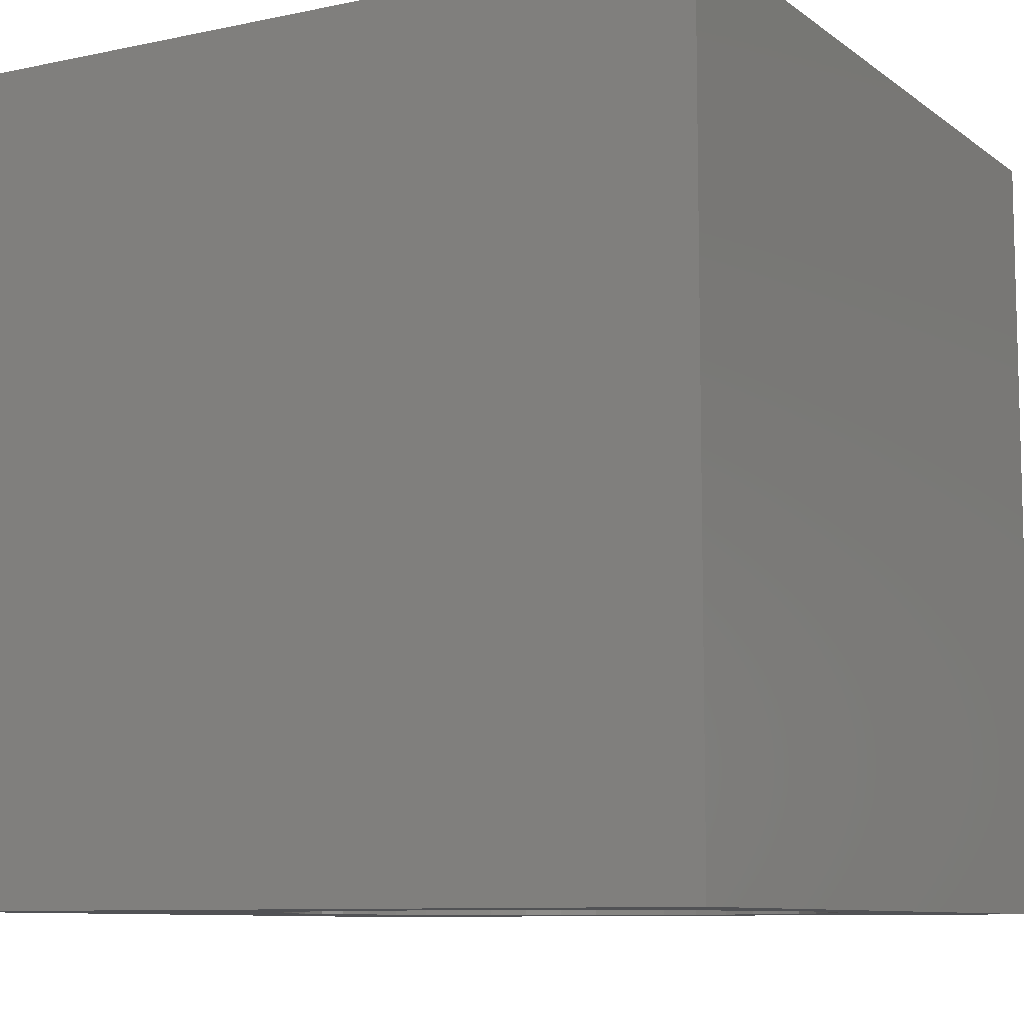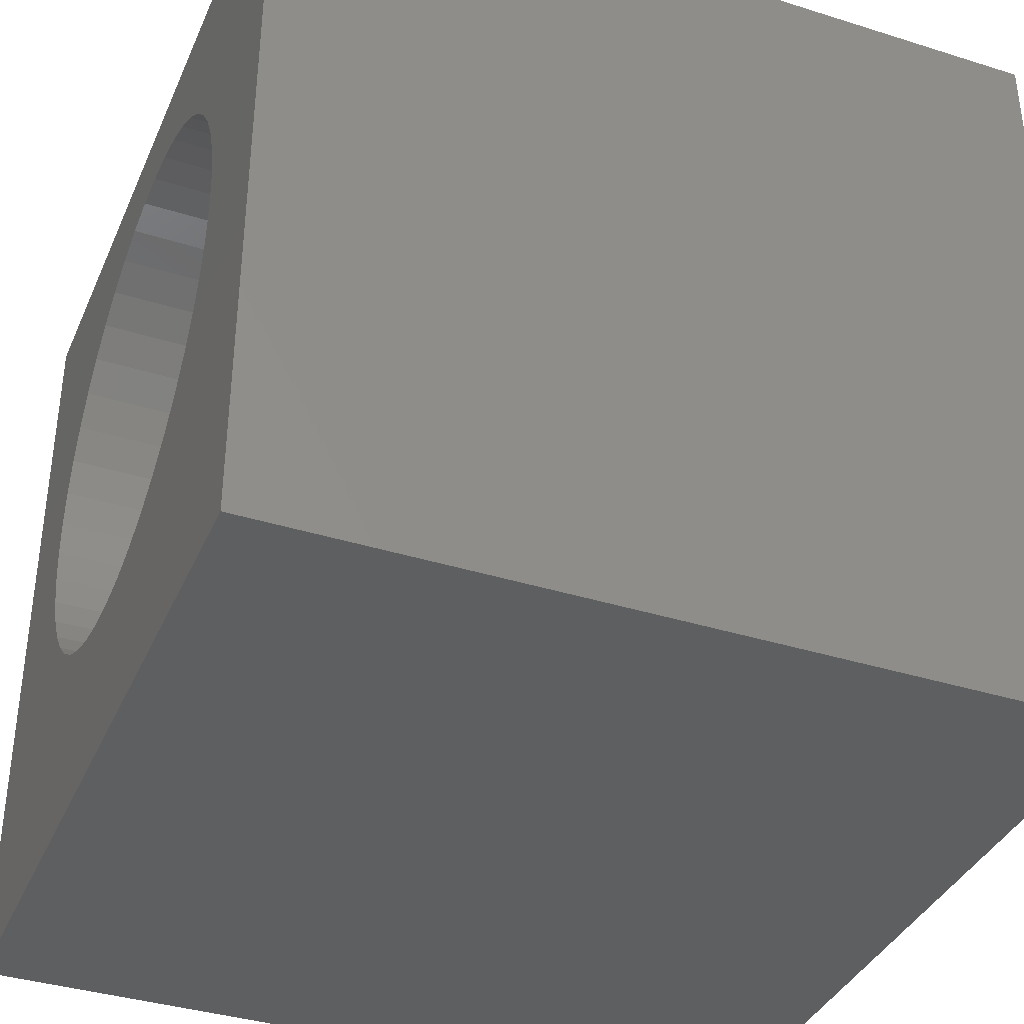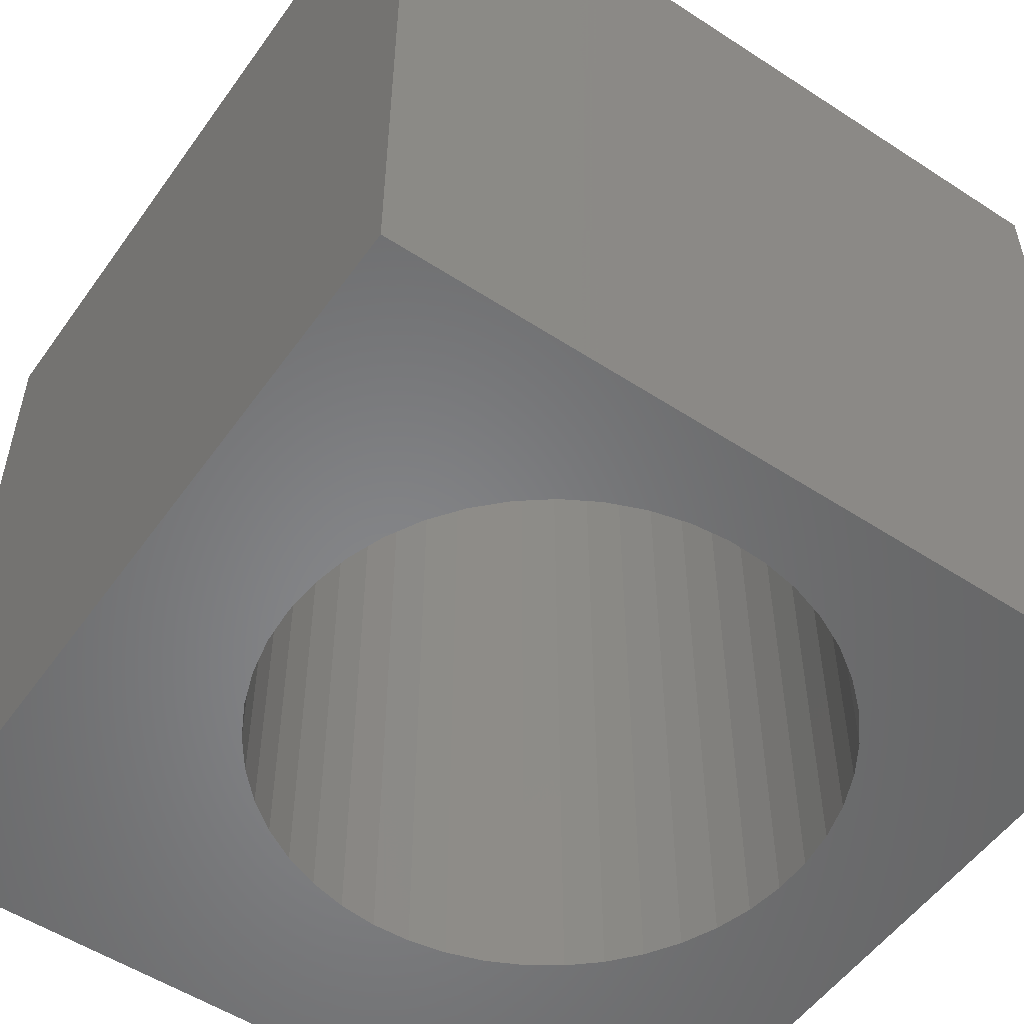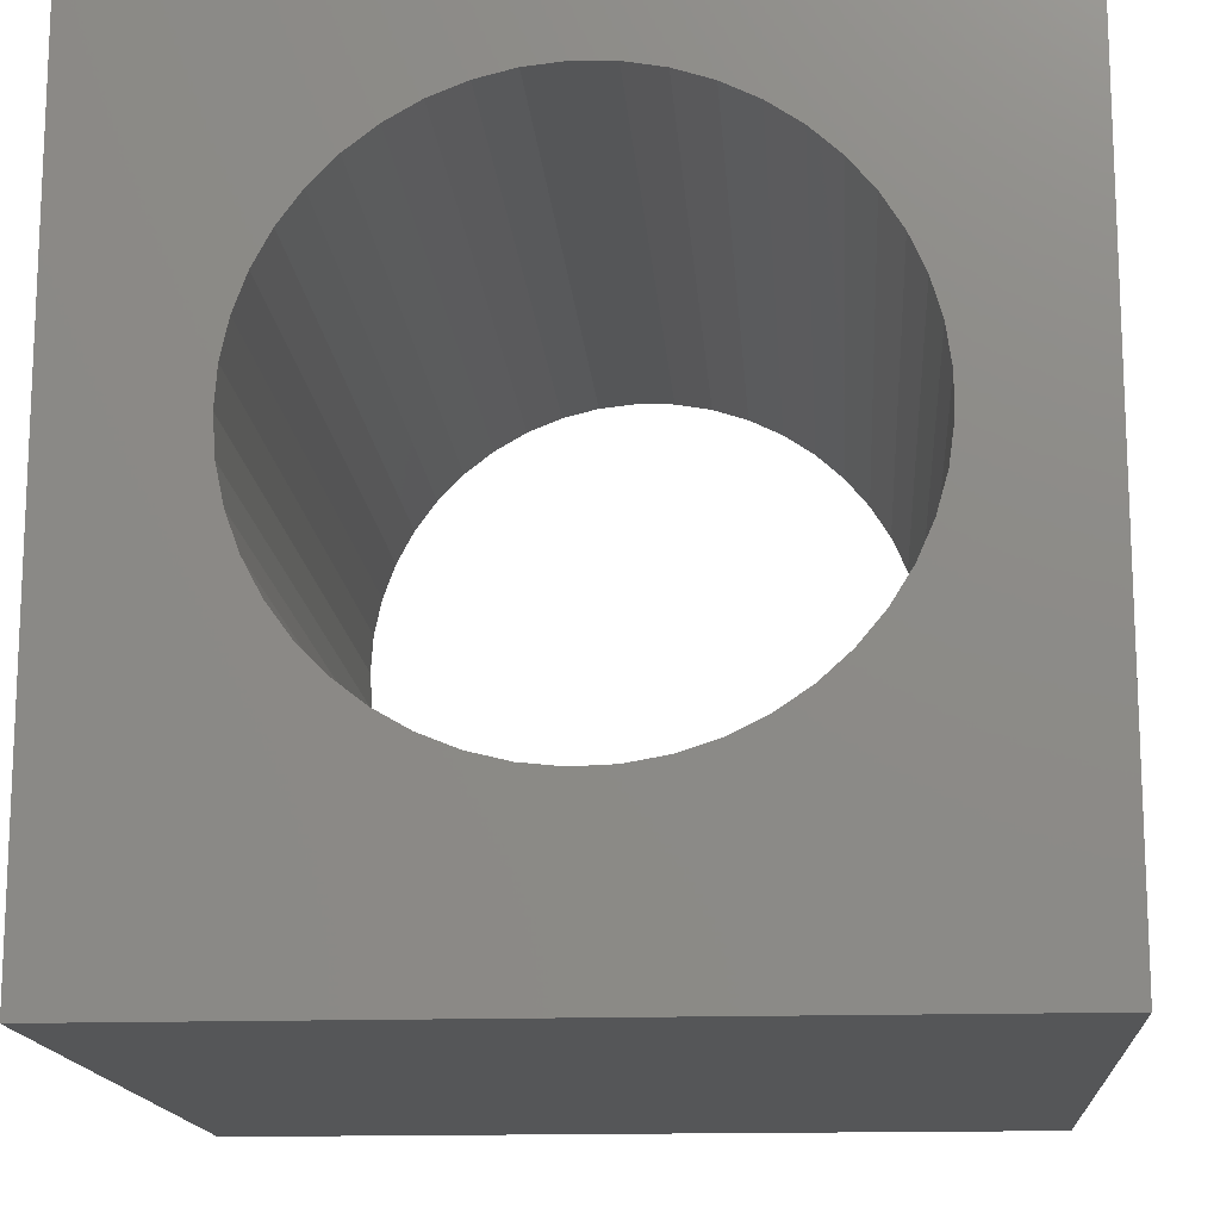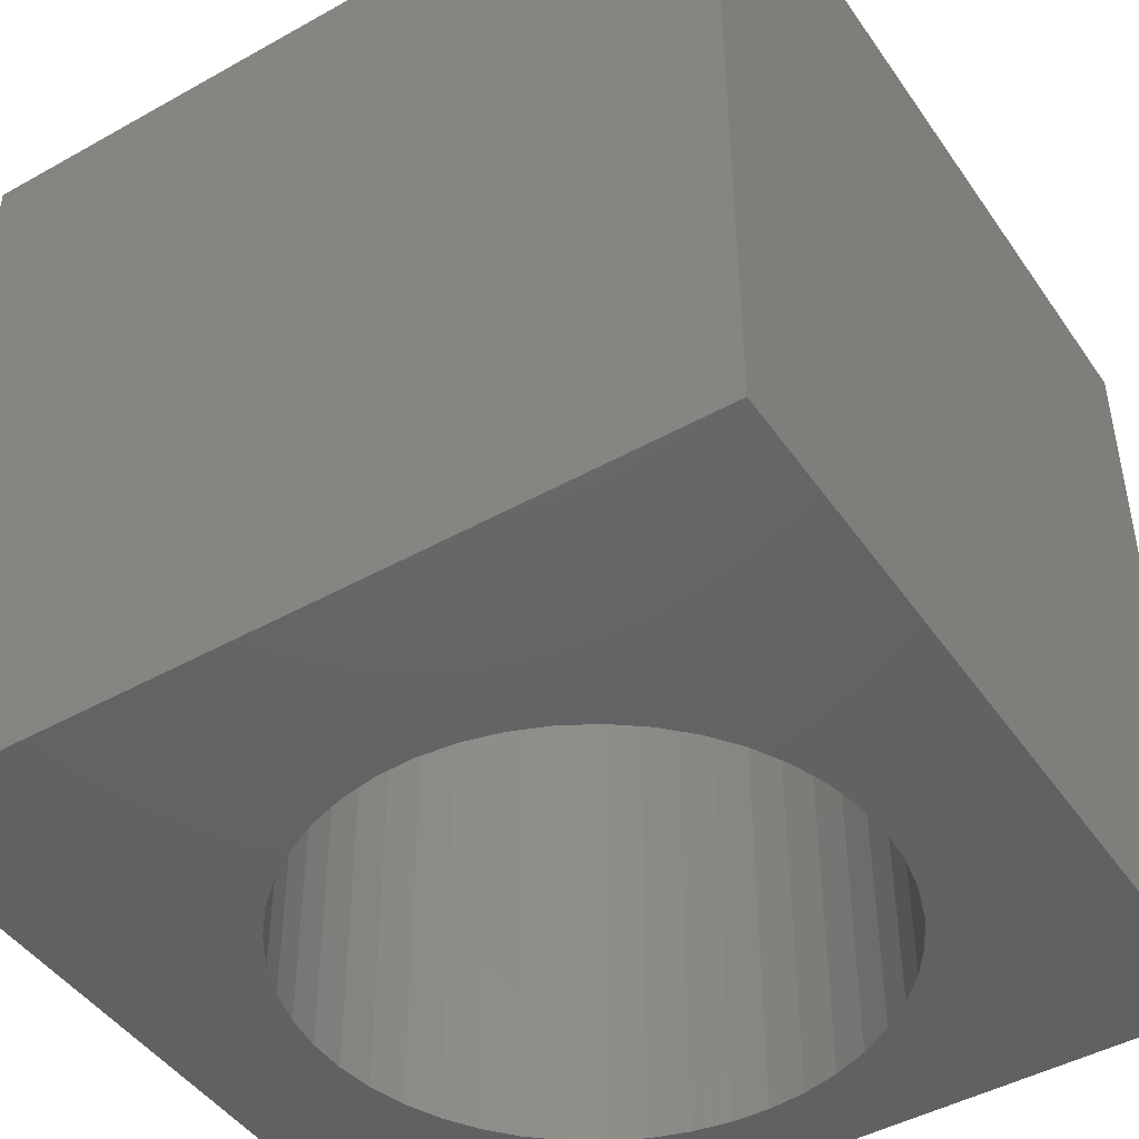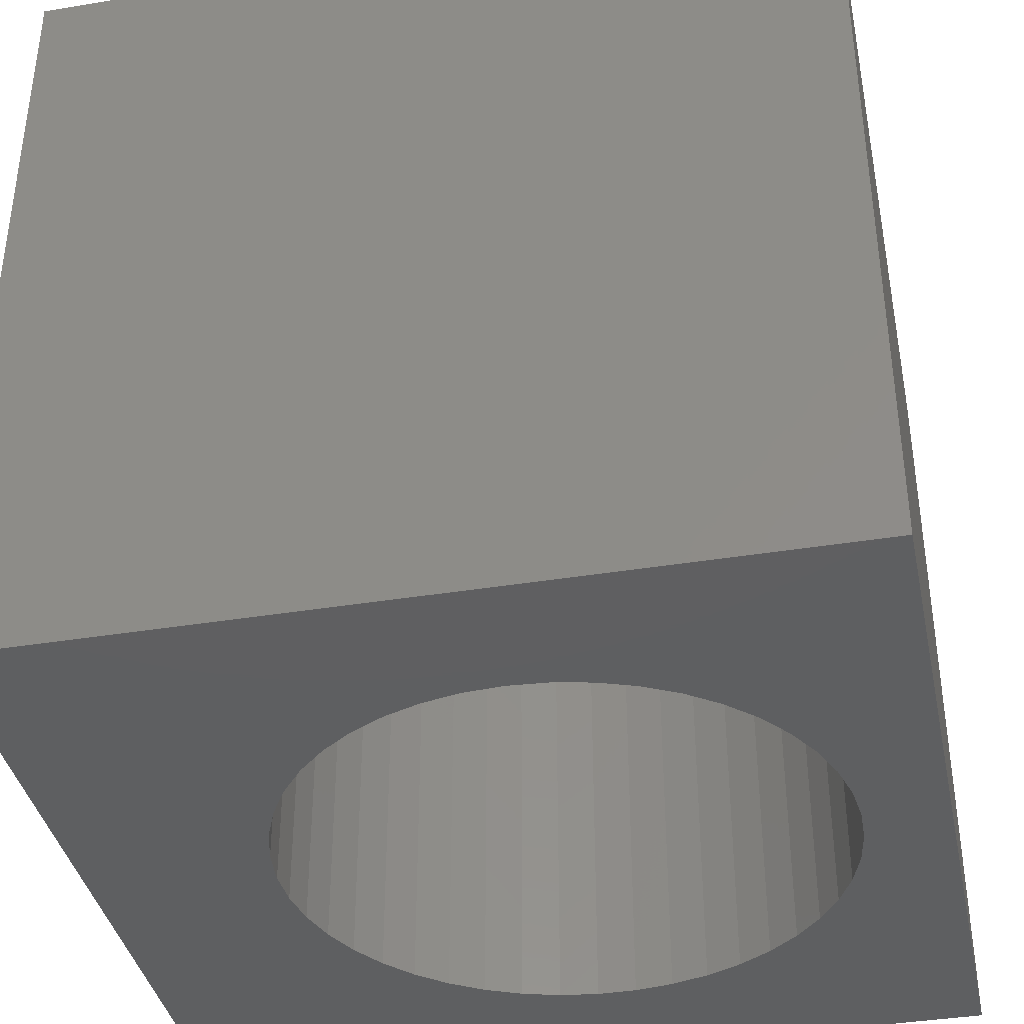
<metadata>
{"format":"stl","ext":"stl","renderer":"f3d","projection":"perspective","resolution":1024,"background":"white","views":[{"elev":-9.1,"azim":119.4,"up":"+Z"},{"elev":-37.6,"azim":68.1,"up":"+Y"},{"elev":-53.7,"azim":145.2,"up":"+Z"},{"elev":-15.1,"azim":-175.9,"up":"+Y"},{"elev":-45.8,"azim":32.7,"up":"+Z"},{"elev":-38.6,"azim":101.7,"up":"+Z"}]}
</metadata>
<code>
# stl→obj: 98 verts, 196 faces
v 0 10 10
v 0 10 0
v 0 0 10
v 0 0 0
v 2.468 7.965 10
v 2.82 8.282 10
v 5.954 8.834 10
v 6.393 8.657 10
v 10 10 10
v 6.802 8.421 10
v 7.175 8.13 10
v 8.165 4.676 10
v 8.004 4.232 10
v 10 0 10
v 8.004 6.989 10
v 8.165 6.545 10
v 7.503 7.789 10
v 7.781 7.407 10
v 8.264 6.082 10
v 8.297 5.61 10
v 8.264 5.139 10
v 7.781 3.814 10
v 7.503 3.431 10
v 7.175 3.091 10
v 6.802 2.8 10
v 6.393 2.564 10
v 5.954 2.386 10
v 4.087 2.321 10
v 3.637 2.467 10
v 2.468 3.256 10
v 2.164 3.618 10
v 1.914 4.019 10
v 1.721 4.451 10
v 1.591 6.315 10
v 1.721 6.77 10
v 3.212 8.546 10
v 3.637 8.754 10
v 4.087 8.9 10
v 4.552 8.982 10
v 5.025 8.998 10
v 5.495 8.949 10
v 5.495 2.272 10
v 5.025 2.223 10
v 4.552 2.239 10
v 3.212 2.675 10
v 2.82 2.939 10
v 1.914 7.202 10
v 2.164 7.603 10
v 1.591 4.906 10
v 1.525 5.374 10
v 1.525 5.847 10
v 10 10 0
v 10 0 0
v 6.802 8.421 0
v 6.393 8.657 0
v 5.954 8.834 0
v 2.164 7.603 0
v 2.468 7.965 0
v 2.82 8.282 0
v 1.914 7.202 0
v 1.721 6.77 0
v 1.591 6.315 0
v 3.212 2.675 0
v 3.637 2.467 0
v 8.165 6.545 0
v 8.004 6.989 0
v 7.781 7.407 0
v 1.721 4.451 0
v 1.914 4.019 0
v 2.164 3.618 0
v 7.781 3.814 0
v 8.004 4.232 0
v 8.165 4.676 0
v 8.264 5.139 0
v 8.297 5.61 0
v 8.264 6.082 0
v 7.503 7.789 0
v 7.175 8.13 0
v 5.495 8.949 0
v 5.025 8.998 0
v 4.552 8.982 0
v 4.087 8.9 0
v 3.637 8.754 0
v 3.212 8.546 0
v 1.525 5.847 0
v 1.525 5.374 0
v 1.591 4.906 0
v 2.468 3.256 0
v 2.82 2.939 0
v 5.495 2.272 0
v 5.954 2.386 0
v 6.393 2.564 0
v 6.802 2.8 0
v 4.087 2.321 0
v 4.552 2.239 0
v 5.025 2.223 0
v 7.175 3.091 0
v 7.503 3.431 0
f 1 2 3
f 3 2 4
f 5 6 1
f 7 8 9
f 9 8 10
f 9 10 11
f 12 13 14
f 9 15 16
f 11 17 9
f 9 17 18
f 9 18 15
f 16 19 9
f 9 19 20
f 9 20 14
f 14 20 21
f 14 21 12
f 13 22 14
f 14 22 23
f 14 23 24
f 24 25 14
f 14 25 26
f 14 26 27
f 3 28 29
f 30 31 3
f 3 31 32
f 3 32 33
f 1 34 35
f 6 36 1
f 1 36 37
f 1 37 38
f 38 39 1
f 1 39 40
f 1 40 9
f 9 40 41
f 9 41 7
f 27 42 14
f 14 42 43
f 14 43 3
f 3 43 44
f 3 44 28
f 29 45 3
f 3 45 46
f 3 46 30
f 35 47 1
f 1 47 48
f 1 48 5
f 33 49 3
f 3 49 50
f 3 50 1
f 1 50 51
f 1 51 34
f 52 9 53
f 53 9 14
f 54 55 52
f 52 55 56
f 57 2 58
f 58 2 59
f 57 60 2
f 2 60 61
f 2 61 62
f 63 64 4
f 65 66 52
f 52 66 67
f 68 69 4
f 4 69 70
f 71 72 53
f 53 72 73
f 73 74 53
f 53 74 75
f 53 75 52
f 52 75 76
f 52 76 65
f 67 77 52
f 52 77 78
f 52 78 54
f 56 79 52
f 52 79 80
f 52 80 2
f 2 80 81
f 2 81 82
f 82 83 2
f 2 83 84
f 2 84 59
f 62 85 2
f 2 85 86
f 2 86 4
f 4 86 87
f 4 87 68
f 70 88 4
f 4 88 89
f 4 89 63
f 90 91 53
f 53 91 92
f 53 92 93
f 64 94 4
f 4 94 95
f 4 95 53
f 53 95 96
f 53 96 90
f 93 97 53
f 53 97 98
f 53 98 71
f 9 52 1
f 1 52 2
f 53 14 4
f 4 14 3
f 74 20 75
f 75 20 19
f 75 19 76
f 76 19 16
f 76 16 65
f 65 16 15
f 65 15 66
f 66 15 18
f 66 18 67
f 67 18 17
f 67 17 77
f 77 17 11
f 77 11 78
f 78 11 10
f 78 10 54
f 54 10 8
f 54 8 55
f 55 8 7
f 55 7 56
f 56 7 41
f 56 41 79
f 79 41 40
f 79 40 80
f 80 40 39
f 80 39 81
f 81 39 38
f 81 38 82
f 82 38 37
f 82 37 83
f 83 37 36
f 83 36 84
f 84 36 6
f 84 6 59
f 59 6 5
f 59 5 58
f 58 5 48
f 58 48 57
f 57 48 47
f 57 47 60
f 60 47 35
f 60 35 61
f 61 35 34
f 61 34 62
f 62 34 51
f 62 51 85
f 85 51 50
f 85 50 86
f 86 50 49
f 86 49 87
f 87 49 33
f 87 33 68
f 68 33 32
f 68 32 69
f 69 32 31
f 69 31 70
f 70 31 30
f 70 30 88
f 88 30 46
f 88 46 89
f 89 46 45
f 89 45 63
f 63 45 29
f 63 29 64
f 64 29 28
f 64 28 94
f 94 28 44
f 94 44 95
f 95 44 43
f 95 43 96
f 96 43 42
f 96 42 90
f 90 42 27
f 90 27 91
f 91 27 26
f 91 26 92
f 92 26 25
f 92 25 93
f 93 25 24
f 93 24 97
f 97 24 23
f 97 23 98
f 98 23 22
f 98 22 71
f 71 22 13
f 71 13 72
f 72 13 12
f 72 12 73
f 73 12 21
f 73 21 74
f 74 21 20

</code>
